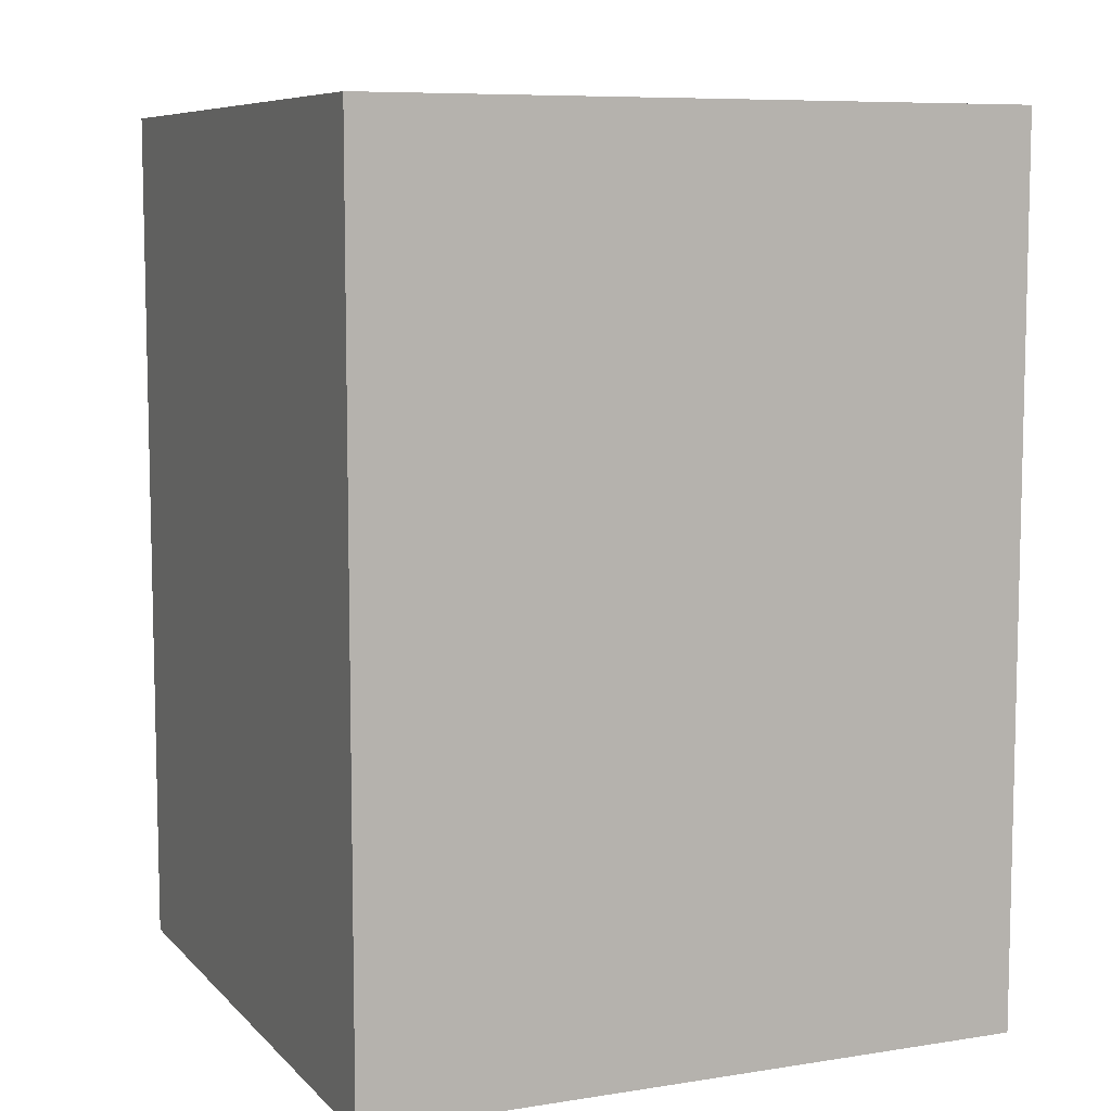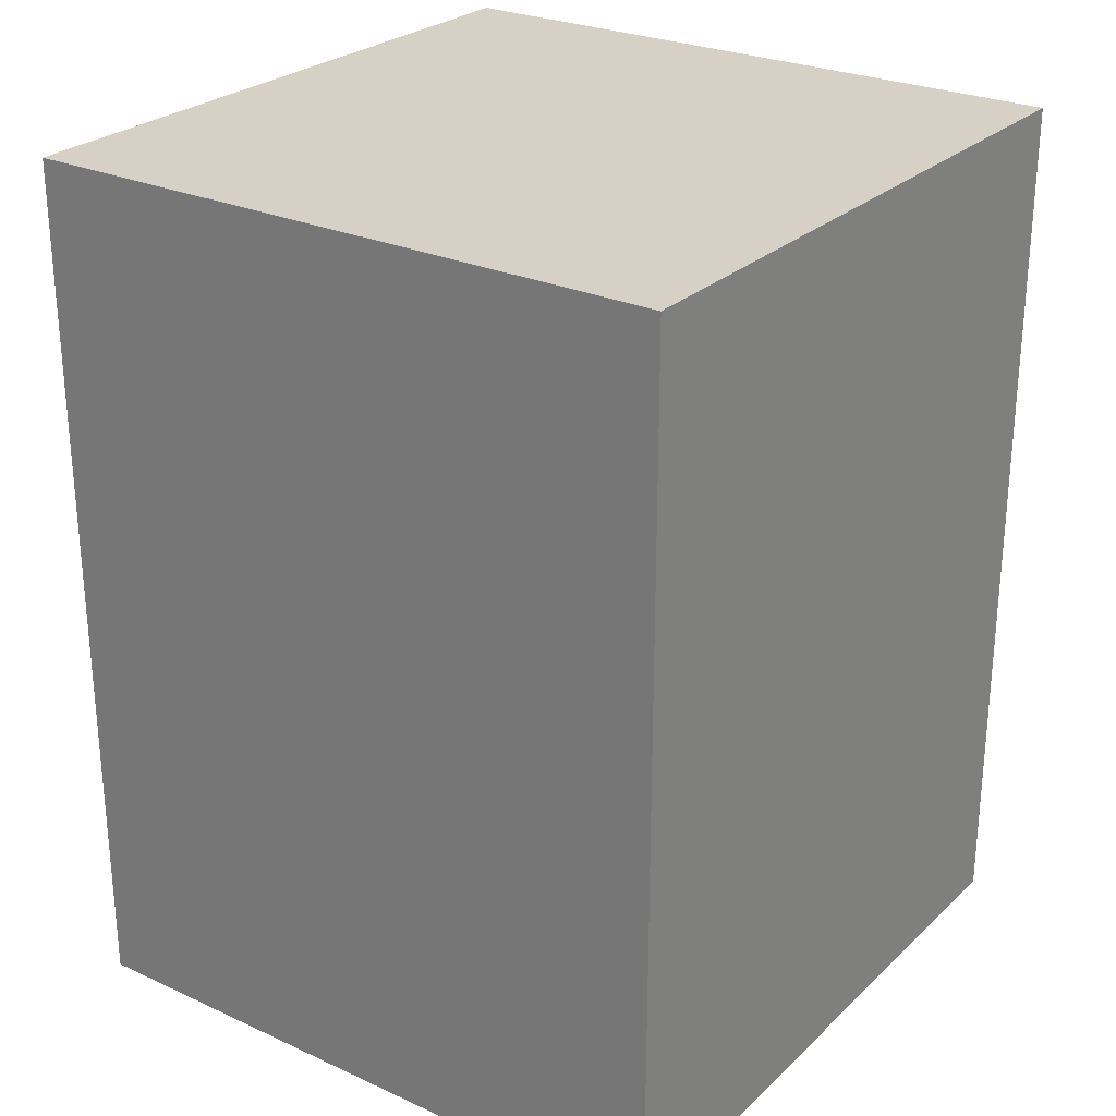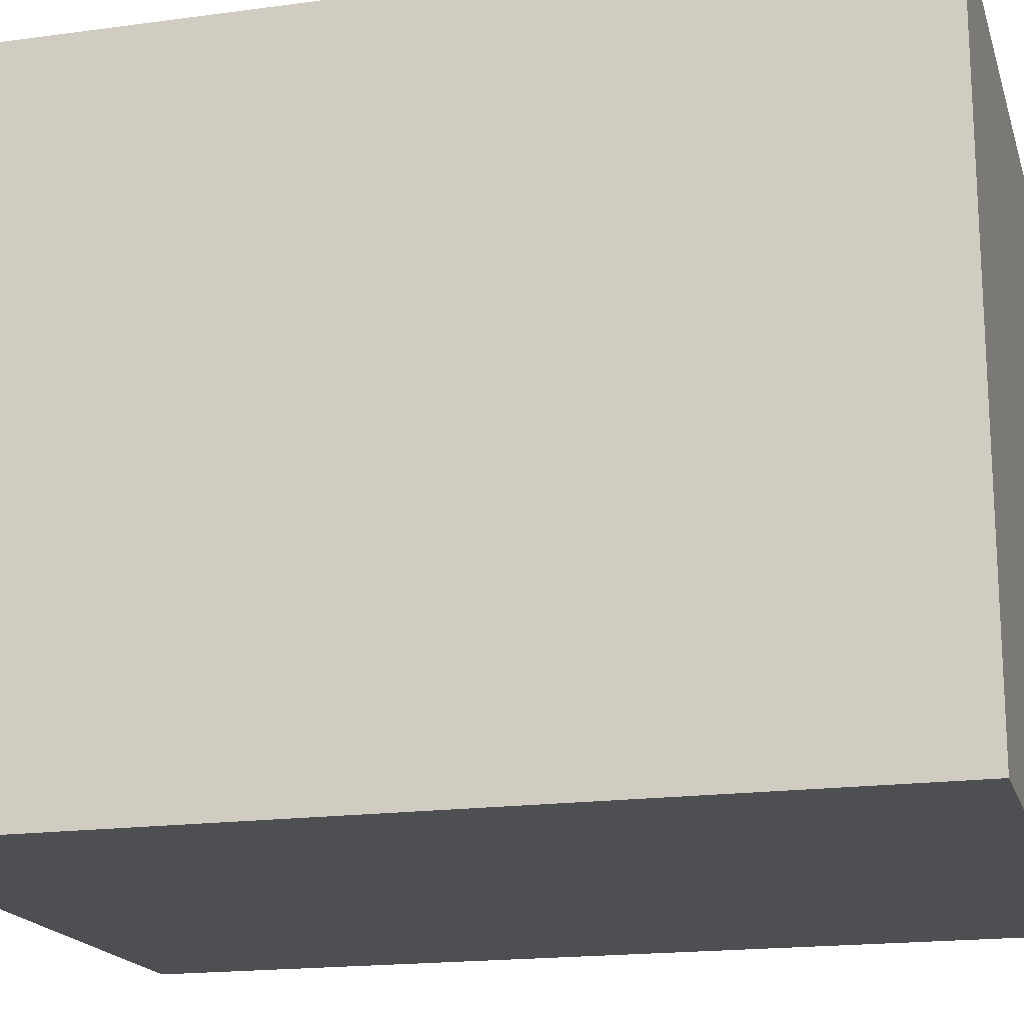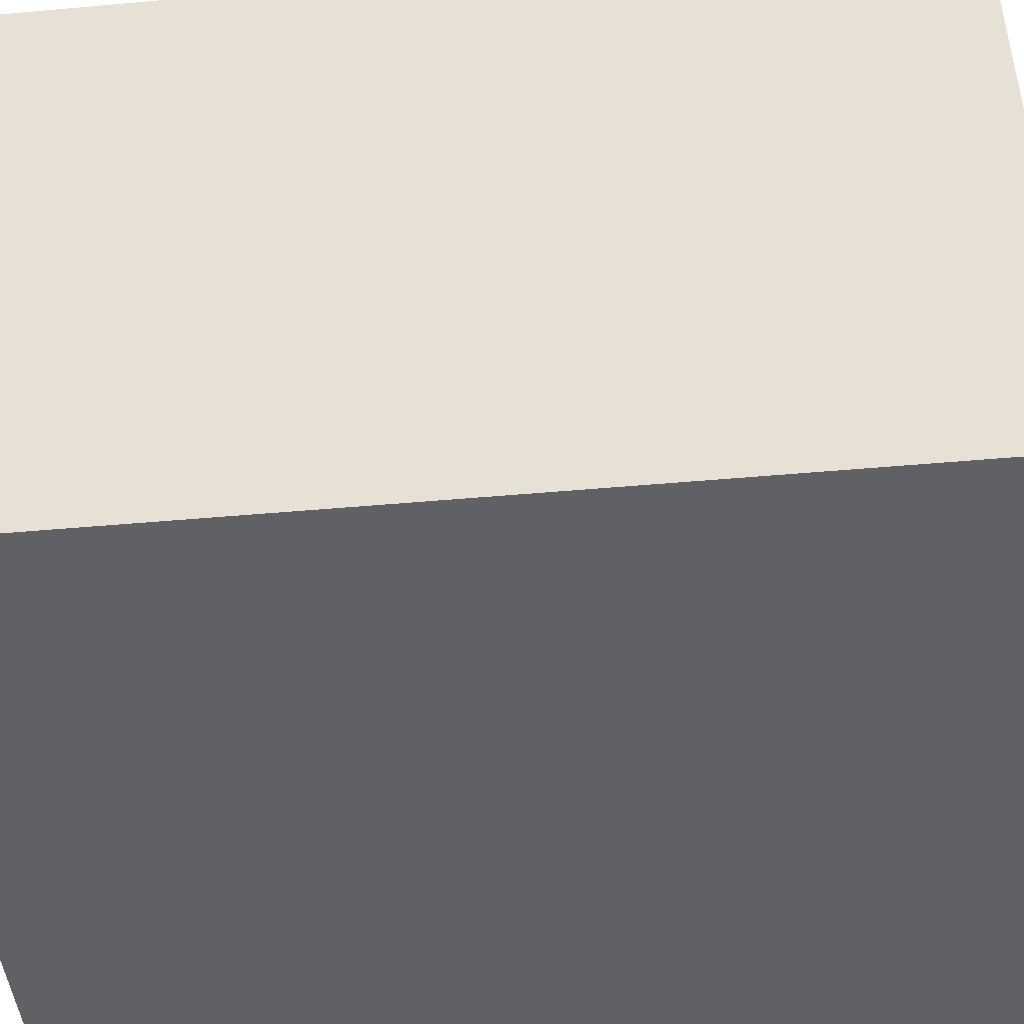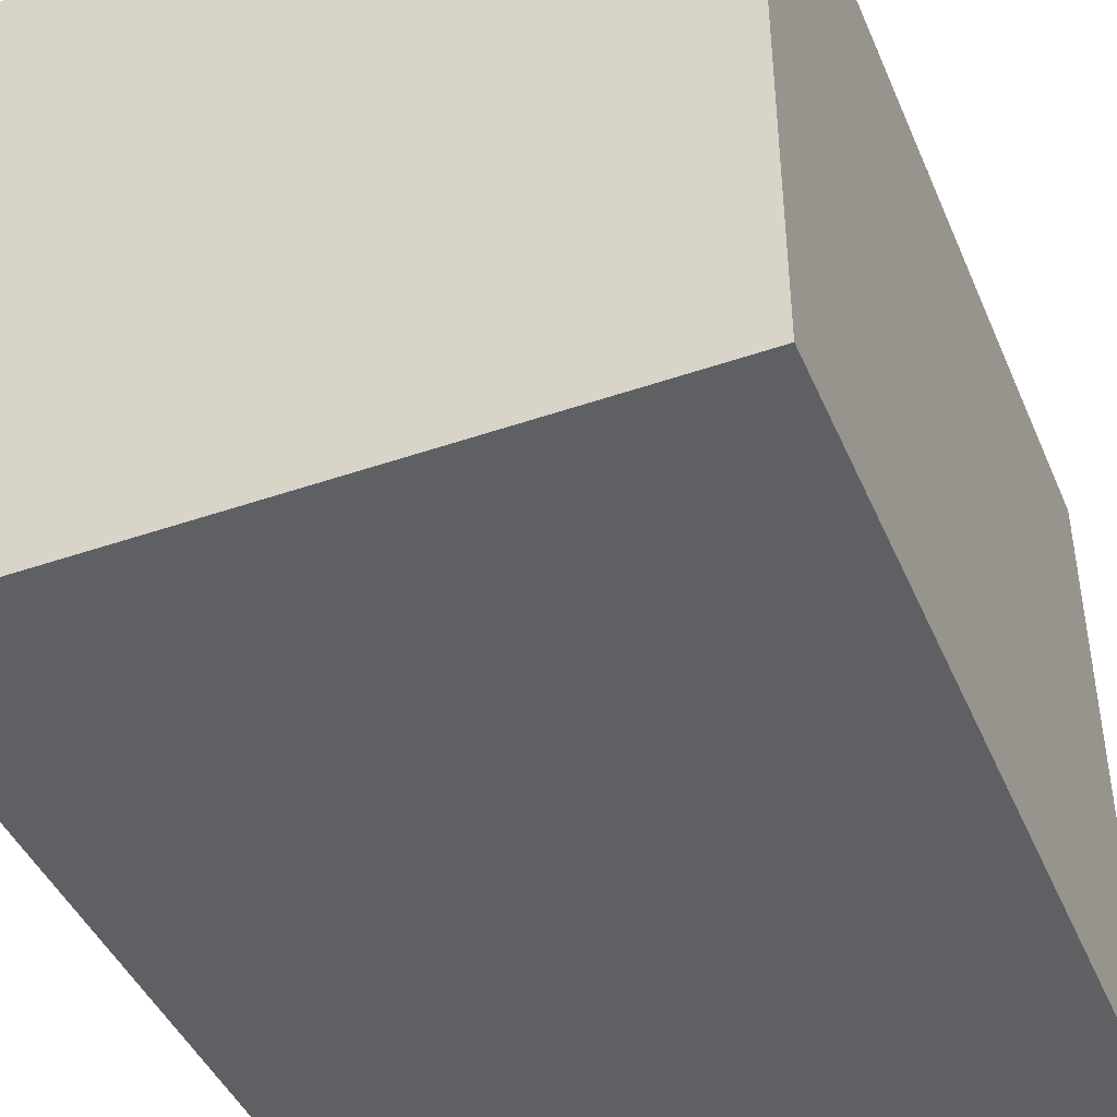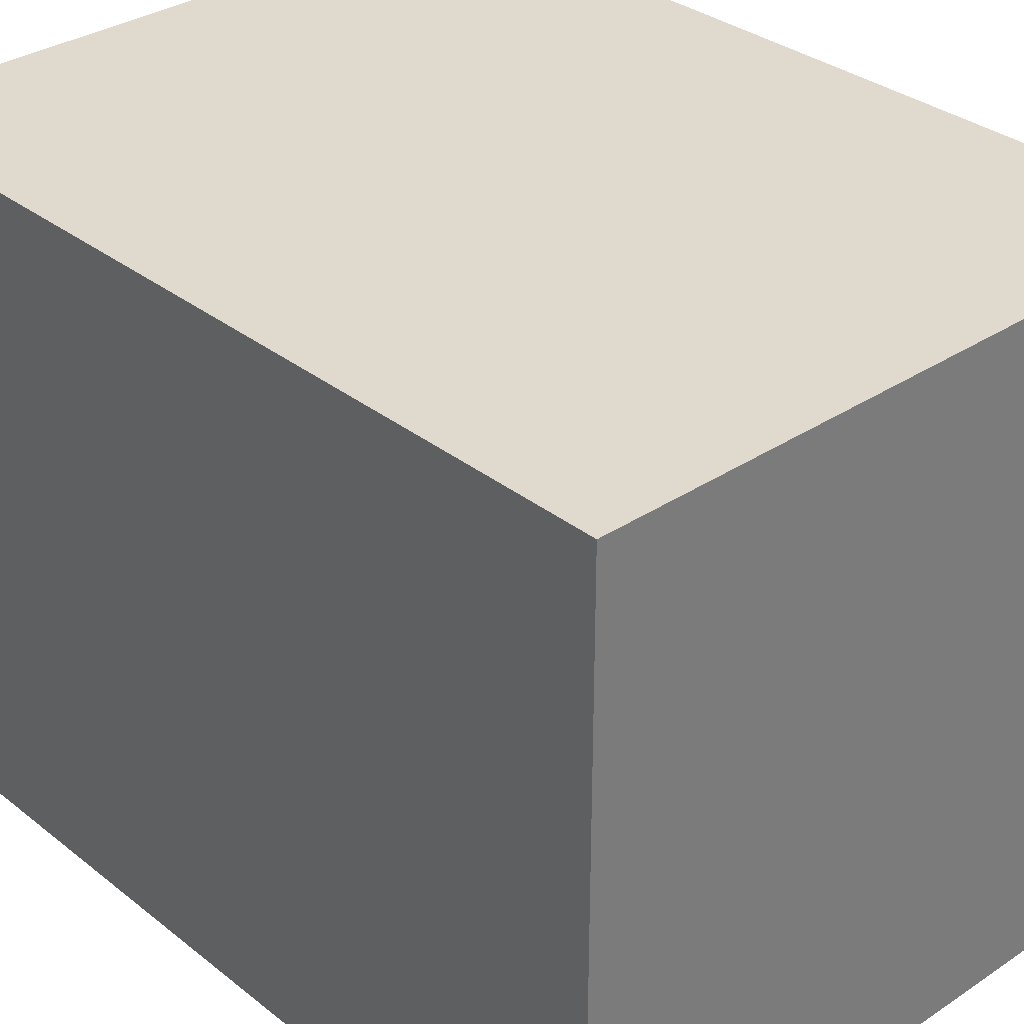
<metadata>
{"format":"obj","ext":"obj","renderer":"f3d","projection":"perspective","resolution":1024,"background":"white","views":[{"elev":8.0,"azim":66.5,"up":"+Z"},{"elev":26.6,"azim":35.4,"up":"+Z"},{"elev":-17.9,"azim":105.0,"up":"+Y"},{"elev":-46.3,"azim":-84.1,"up":"+Y"},{"elev":-43.7,"azim":-157.8,"up":"+Y"},{"elev":32.7,"azim":137.4,"up":"+Y"}]}
</metadata>
<code>
v -0.044 -0.044 0
v 0.044 -0.044 0
v 0.044 0.044 0
v -0.044 0.044 0
v -0.044 -0.044 0.117
v 0.044 -0.044 0.117
v 0.044 0.044 0.117
v -0.044 0.044 0.117
f 4 3 2 1
f 5 6 7 8
f 1 2 6 5
f 2 3 7 6
f 3 4 8 7
f 4 1 5 8

</code>
